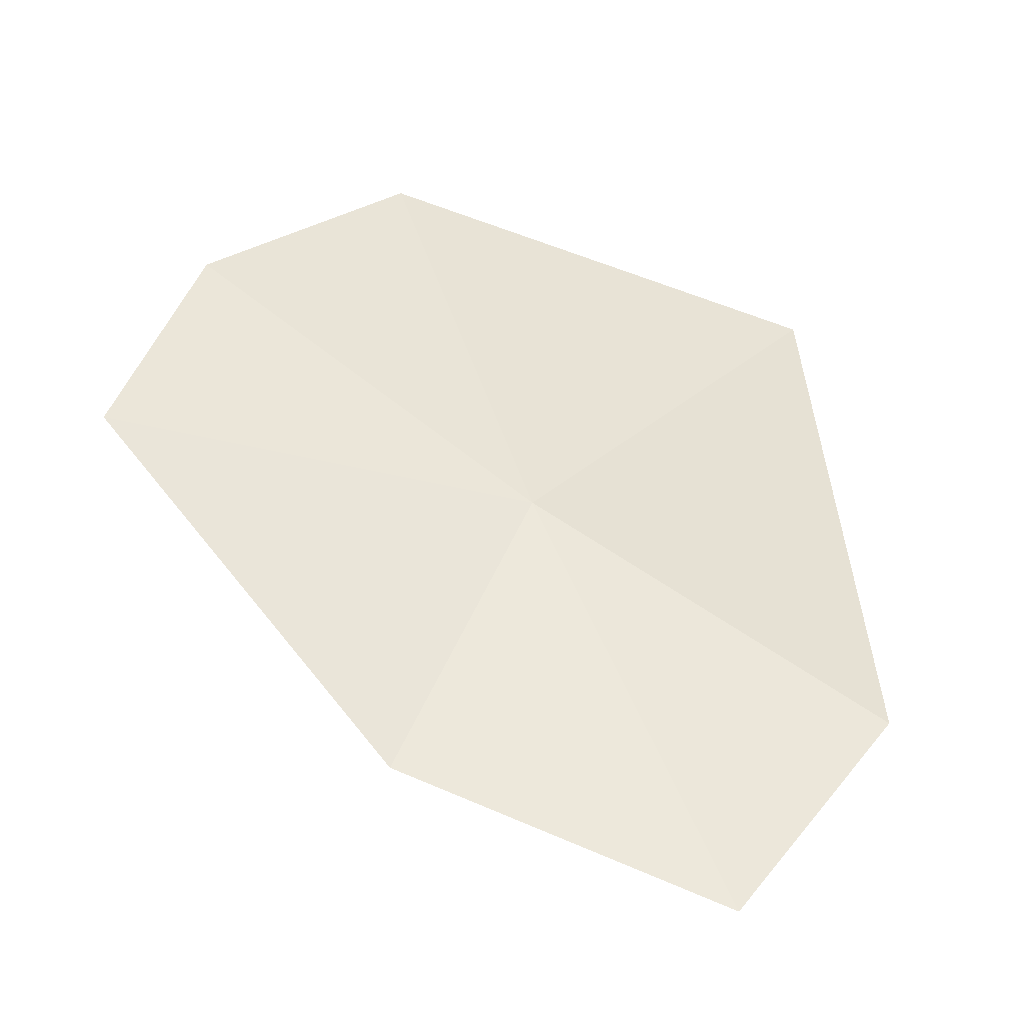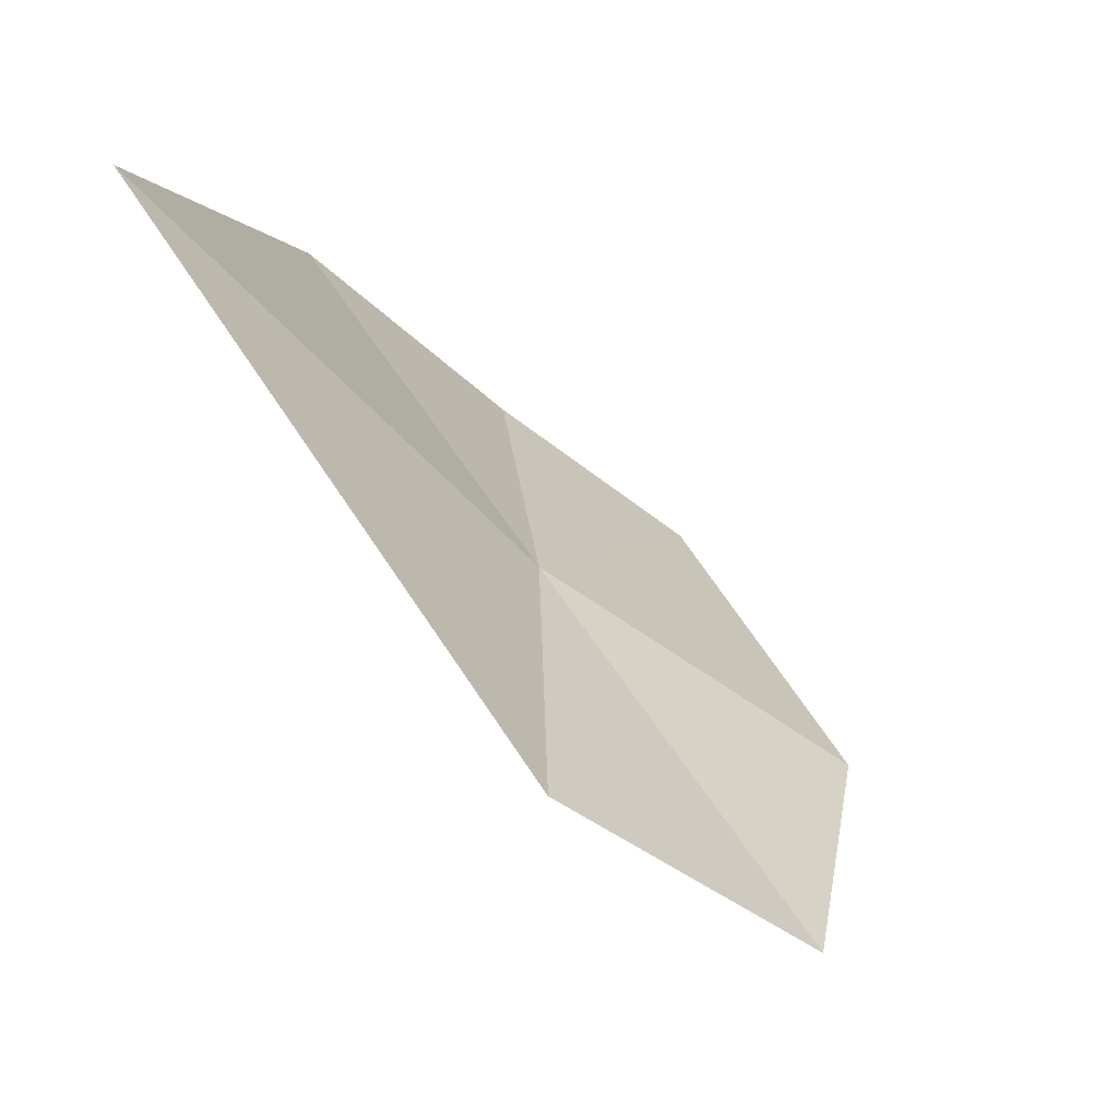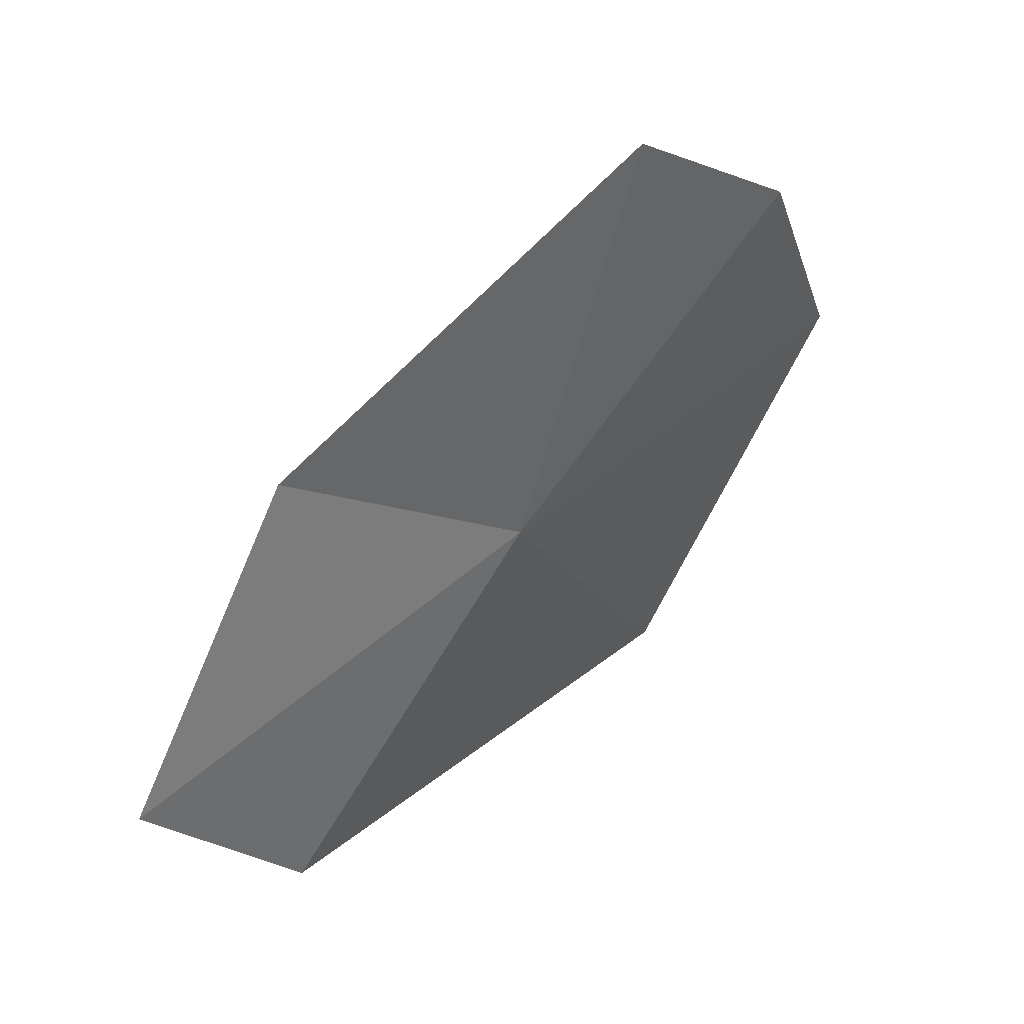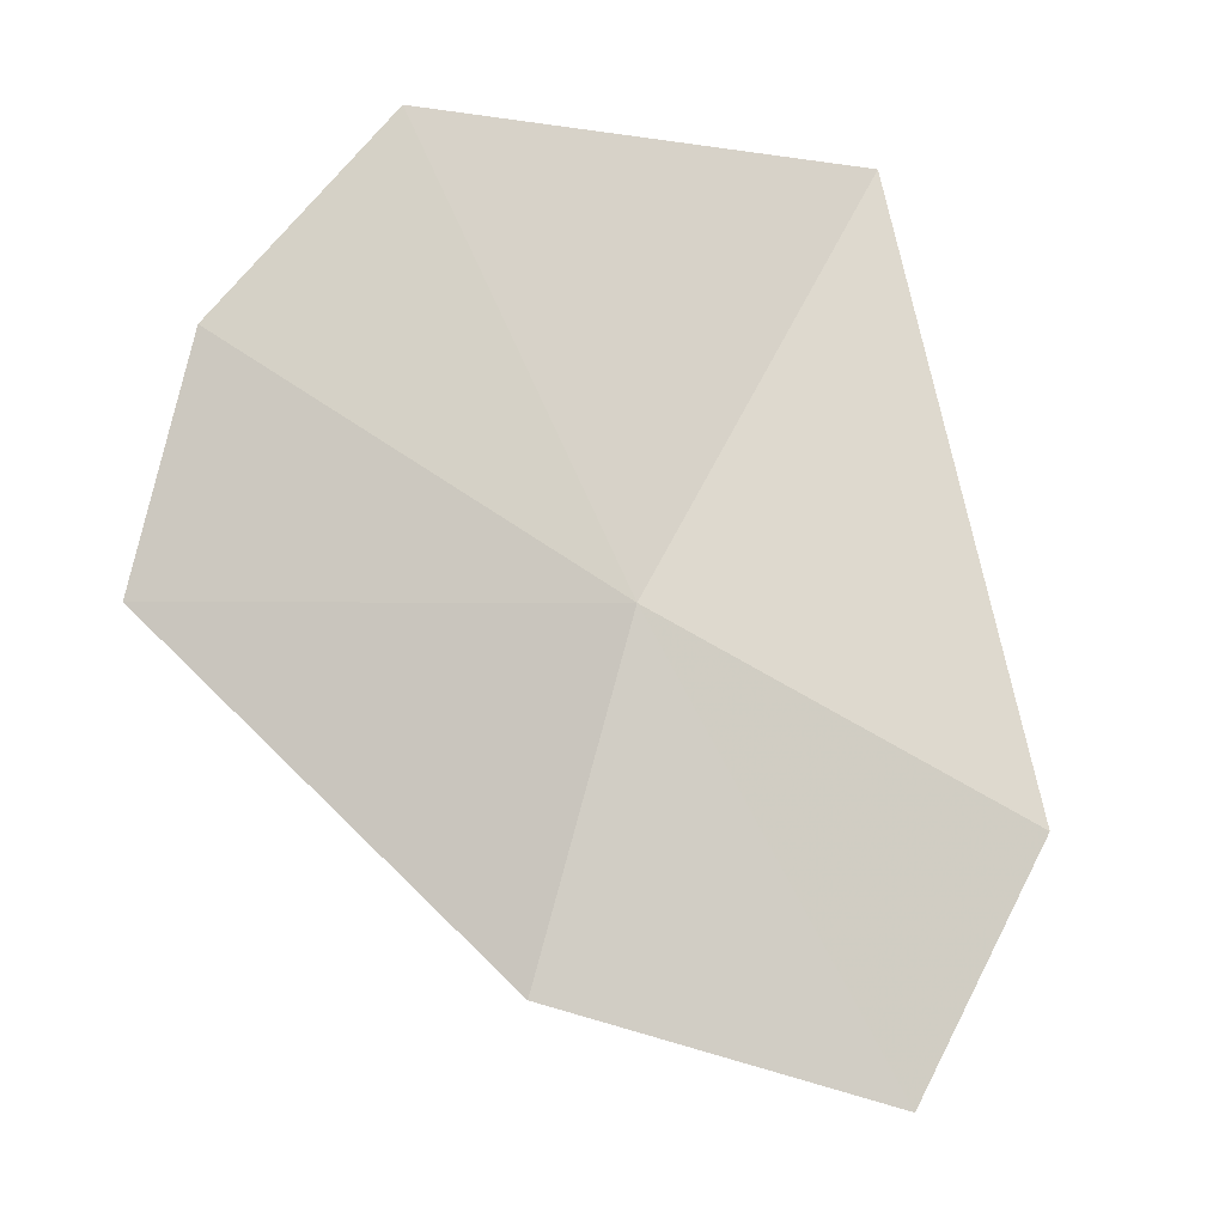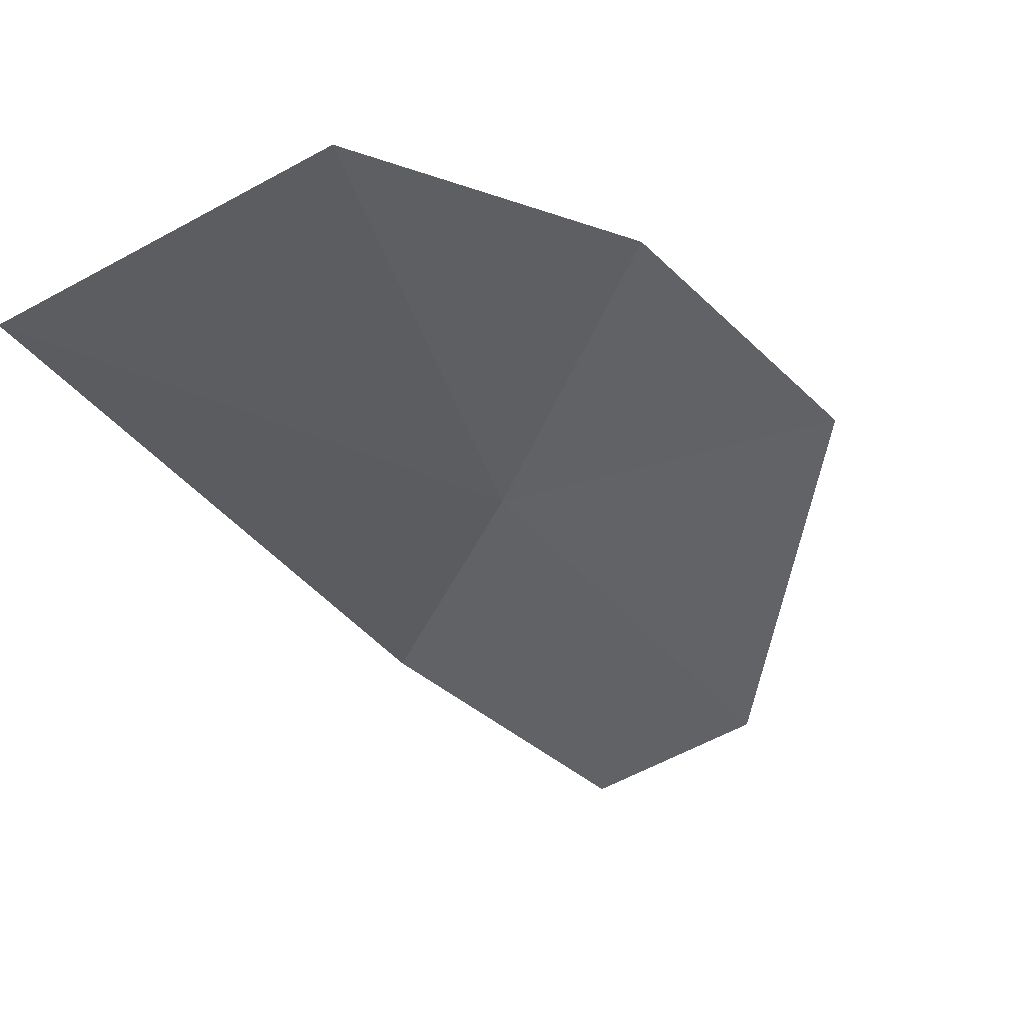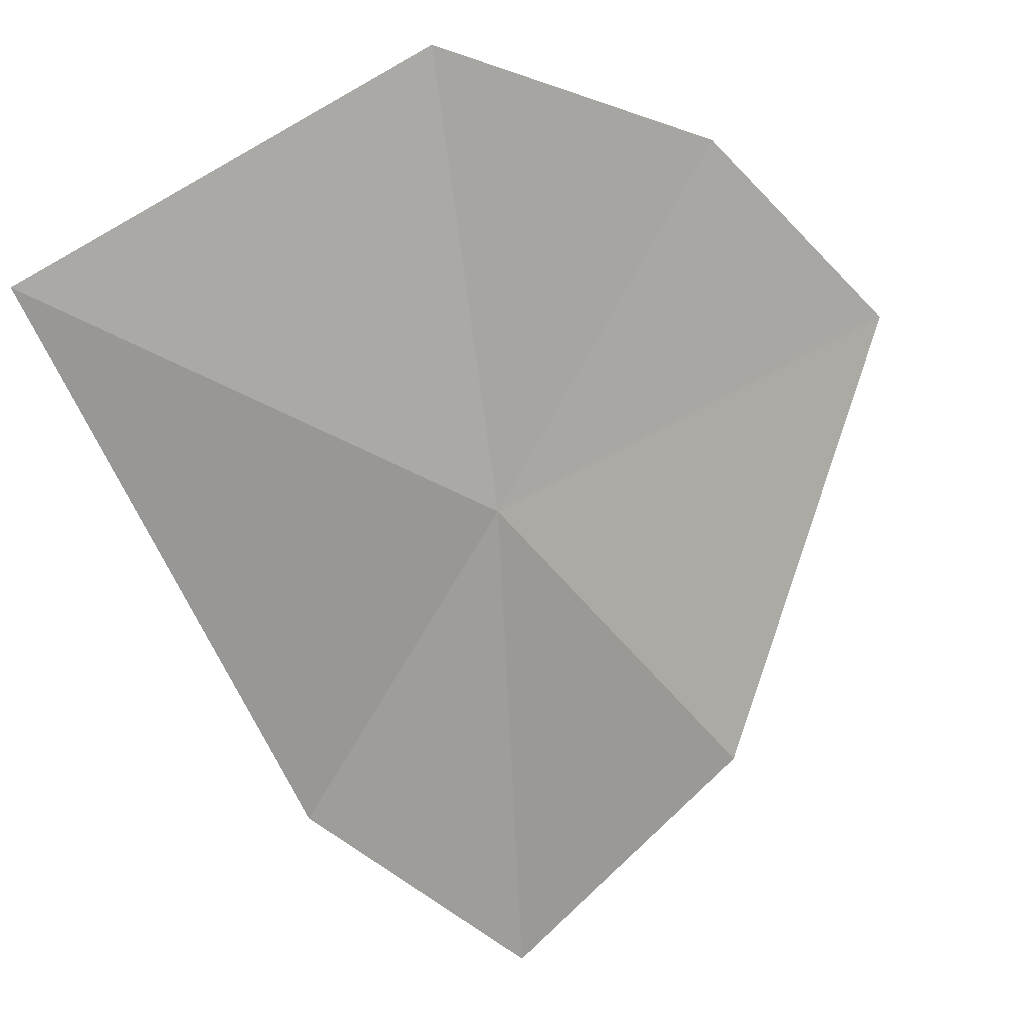
<metadata>
{"format":"obj","ext":"obj","renderer":"f3d","projection":"perspective","resolution":1024,"background":"white","views":[{"elev":3.7,"azim":168.3,"up":"+Y"},{"elev":-1.1,"azim":-58.1,"up":"+Z"},{"elev":-54.4,"azim":86.5,"up":"+Z"},{"elev":34.9,"azim":157.5,"up":"+Y"},{"elev":3.1,"azim":40.4,"up":"+Y"},{"elev":-31.2,"azim":25.0,"up":"+Y"}]}
</metadata>
<code>
v 24.37 0.02092 37.41
v 26.09 0.3759 37.57
v 25.64 1.009 38.12
v 25.08 -0.9224 36.65
v 24.7 1.365 38.73
v 23.88 -1.402 36.11
v 23.1 -0.8164 36.65
v 22.81 0.7478 38.76
f 1 2 3
f 1 4 2
f 1 3 5
f 1 6 4
f 1 7 6
f 1 5 8
f 1 8 7

</code>
